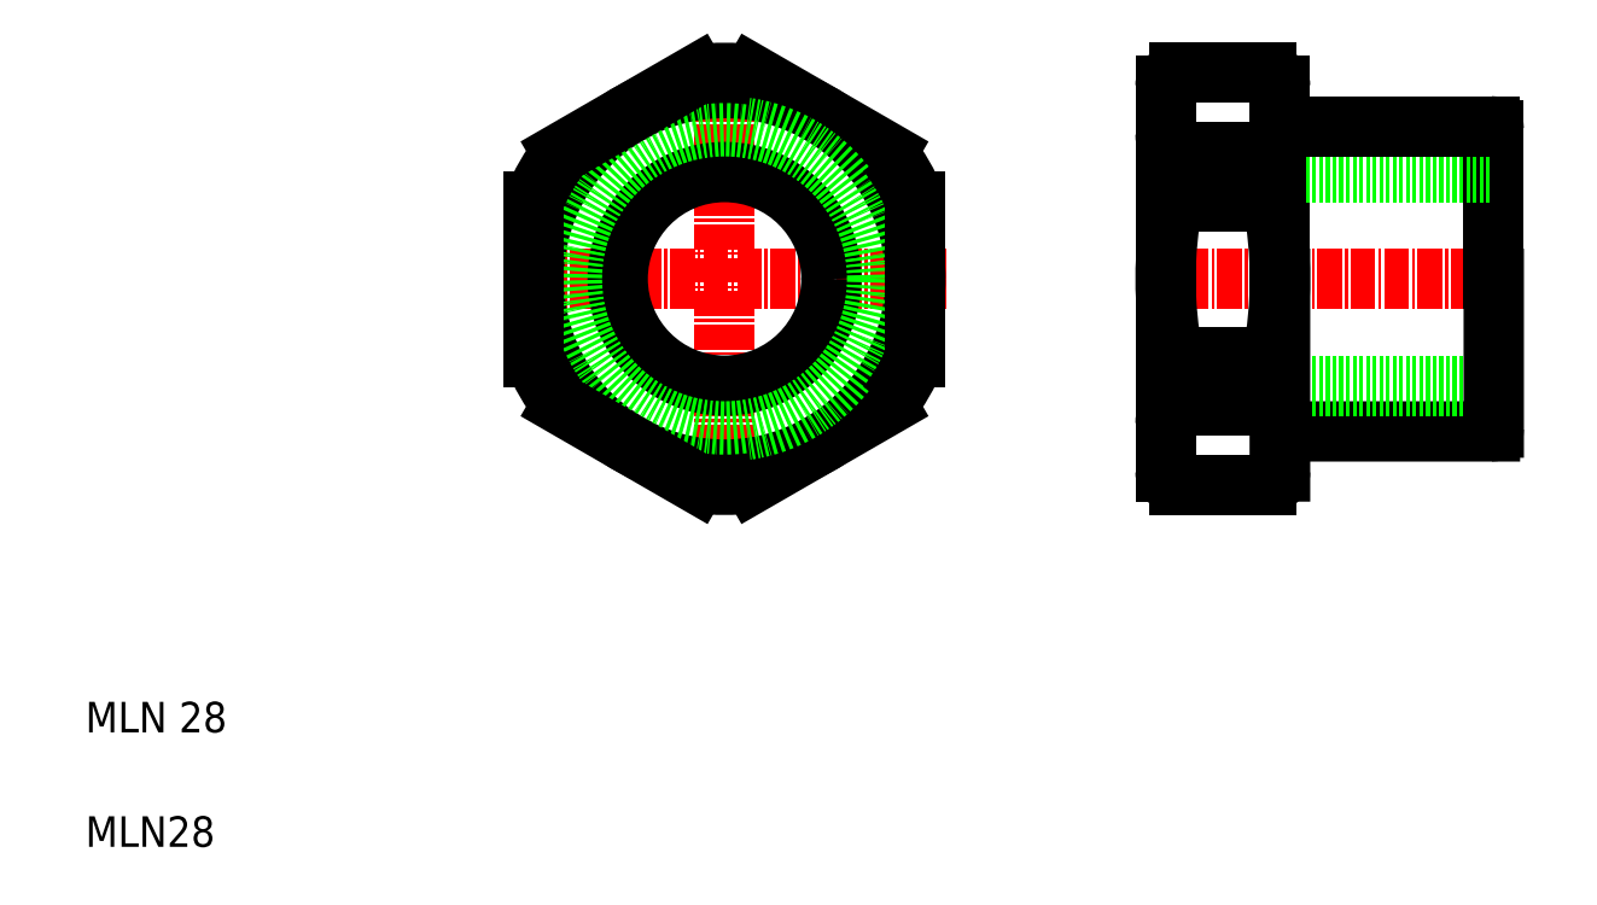
<metadata>
{"format":"dxf","ext":"dxf","renderer":"ezdxf+matplotlib","layout":"modelspace","background":"white","min_lineweight":24,"dpi":150}
</metadata>
<code>
0
SECTION
2
ENTITIES
0
TEXT
8
0
10
10
20
25
30
0
40
4
1
MLN 28
0
TEXT
8
0
10
10
20
10
30
0
40
4
1
MLN28
0
LINE
8
CENTER
10
93.74
20
113.4
30
0
11
93.74
21
55.45
31
0
0
LINE
8
CENTER
10
64.74
20
84.45
30
0
11
122.7
21
84.45
31
0
0
LINE
8
0
10
97.41
20
57.7
30
0
11
115.1
21
67.9
31
0
0
LINE
8
0
10
115.1
20
101
30
0
11
97.41
21
111.2
31
0
0
CIRCLE
8
0
10
93.74
20
84.45
30
0
40
14
0
CIRCLE
8
0
10
93.74
20
84.45
30
0
40
25
0
CIRCLE
8
0
10
93.74
20
84.45
30
0
40
20
0
LINE
8
0
10
90.08
20
111.2
30
0
11
72.41
21
101
31
0
0
LINE
8
0
10
72.41
20
67.9
30
0
11
90.08
21
57.7
31
0
0
LINE
8
0
10
68.74
20
94.65
30
0
11
68.74
21
74.25
31
0
0
ARC
8
0
10
93.74
20
84.45
30
0
40
27
50
202.2
51
217.8
0
ARC
8
0
10
93.74
20
84.45
30
0
40
27
50
142.2
51
157.8
0
ARC
8
0
10
93.74
20
84.45
30
0
40
27
50
262.2
51
277.8
0
ARC
8
0
10
93.74
20
84.45
30
0
40
27
50
82.19
51
97.81
0
LINE
8
0
10
118.7
20
74.25
30
0
11
118.7
21
94.65
31
0
0
ARC
8
0
10
93.74
20
84.45
30
0
40
27
50
322.2
51
337.8
0
ARC
8
0
10
93.74
20
84.45
30
0
40
27
50
22.19
51
37.81
0
LINE
8
CENTER
10
149.5
20
84.45
30
0
11
196.5
21
84.45
31
0
0
ARC
8
0
10
162.8
20
103.5
30
0
40
3.678
50
317.6
51
1.55e-12
0
ARC
8
0
10
155.1
20
103.5
30
0
40
3.594
50
180
51
223.6
0
LINE
8
0
10
166.5
20
84.45
30
0
11
166.5
21
109.7
31
0
0
LINE
8
0
10
194.5
20
84.45
30
0
11
194.5
21
103.9
31
0
0
LINE
8
0
10
151.5
20
84.45
30
0
11
151.5
21
109.7
31
0
0
LINE
8
0
10
166.5
20
64.45
30
0
11
194
21
64.45
31
0
0
LINE
8
0
10
151.5
20
98.45
30
0
11
194.5
21
98.45
31
0
0
LINE
8
0
10
151.5
20
70.45
30
0
11
194.5
21
70.45
31
0
0
ARC
8
0
10
204.5
20
84.45
30
0
40
52.97
50
168.9
51
191.1
0
ARC
8
0
10
113.5
20
84.45
30
0
40
52.97
50
348.9
51
11.1
0
LINE
8
0
10
166.5
20
84.45
30
0
11
166.5
21
59.2
31
0
0
LINE
8
0
10
151.5
20
84.45
30
0
11
151.5
21
59.2
31
0
0
LINE
8
0
10
152.5
20
74.25
30
0
11
165.5
21
74.25
31
0
0
LINE
8
0
10
152.5
20
67.9
30
0
11
165.5
21
67.9
31
0
0
LINE
8
0
10
153.3
20
57.45
30
0
11
164.8
21
57.45
31
0
0
ARC
8
0
10
155.1
20
65.42
30
0
40
3.594
50
136.4
51
180
0
ARC
8
0
10
153.3
20
59.2
30
0
40
1.75
50
180
51
270
0
LINE
8
0
10
156.2
20
57.45
30
0
11
156.2
21
57.45
31
0
0
LINE
8
0
10
159
20
57.45
30
0
11
159
21
57.45
31
0
0
LINE
8
0
10
152.5
20
67.9
30
0
11
152.5
21
74.25
31
0
0
ARC
8
0
10
162.9
20
65.42
30
0
40
3.598
50
1.584e-12
51
43.54
0
ARC
8
0
10
164.8
20
59.2
30
0
40
1.75
50
270
51
0
0
LINE
8
0
10
165.5
20
67.9
30
0
11
165.5
21
74.25
31
0
0
LINE
8
0
10
152.5
20
94.65
30
0
11
165.5
21
94.65
31
0
0
LINE
8
0
10
152.5
20
101
30
0
11
165.5
21
101
31
0
0
LINE
8
0
10
152.5
20
101
30
0
11
152.5
21
94.65
31
0
0
LINE
8
0
10
165.5
20
101
30
0
11
165.5
21
94.65
31
0
0
LINE
8
0
10
194.5
20
84.45
30
0
11
194.5
21
64.95
31
0
0
ARC
8
0
10
194
20
64.95
30
0
40
0.5
50
270
51
0
0
LINE
8
0
10
166.5
20
104.4
30
0
11
194
21
104.4
31
0
0
LINE
8
0
10
153.3
20
111.4
30
0
11
164.8
21
111.4
31
0
0
ARC
8
0
10
153.3
20
109.7
30
0
40
1.75
50
90
51
180
0
ARC
8
0
10
164.8
20
109.7
30
0
40
1.75
50
0
51
90
0
ARC
8
0
10
194
20
103.9
30
0
40
0.5
50
0
51
90
0
ENDSEC
0
EOF

</code>
